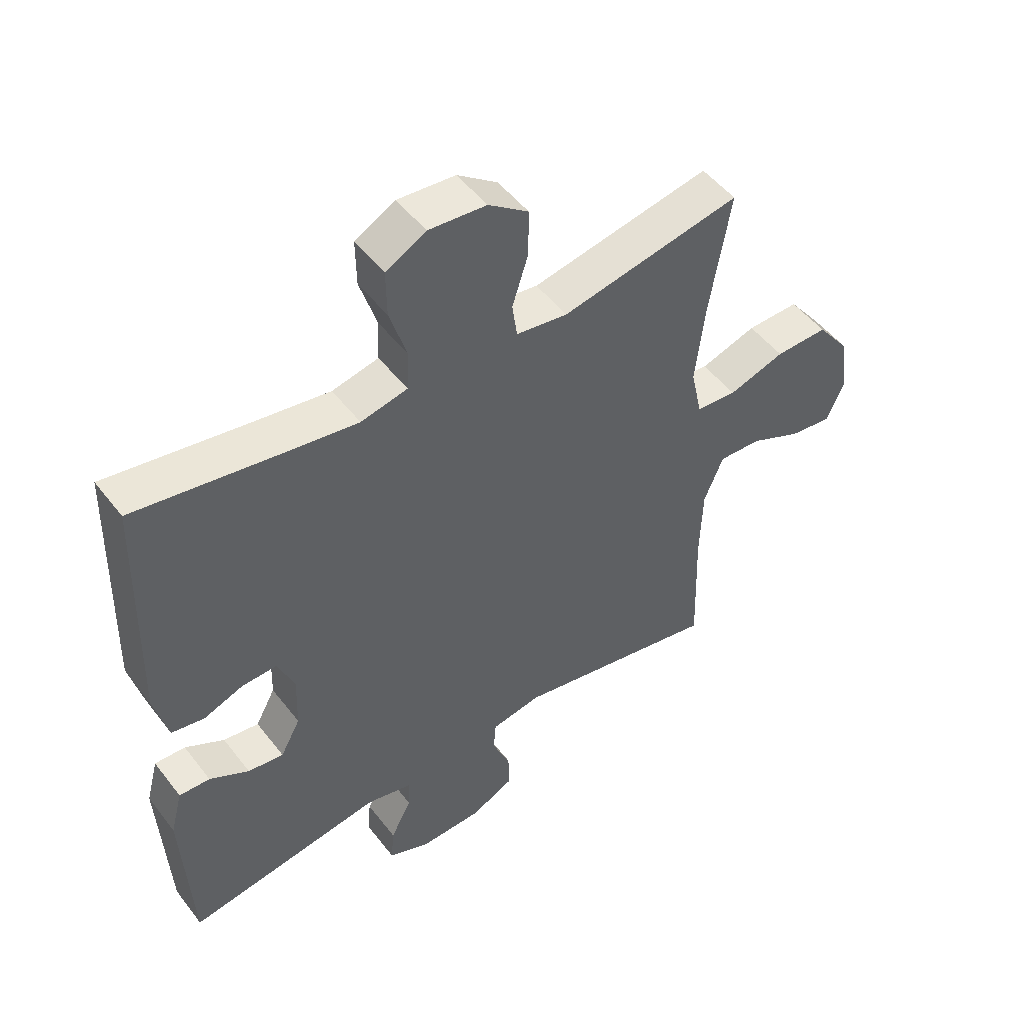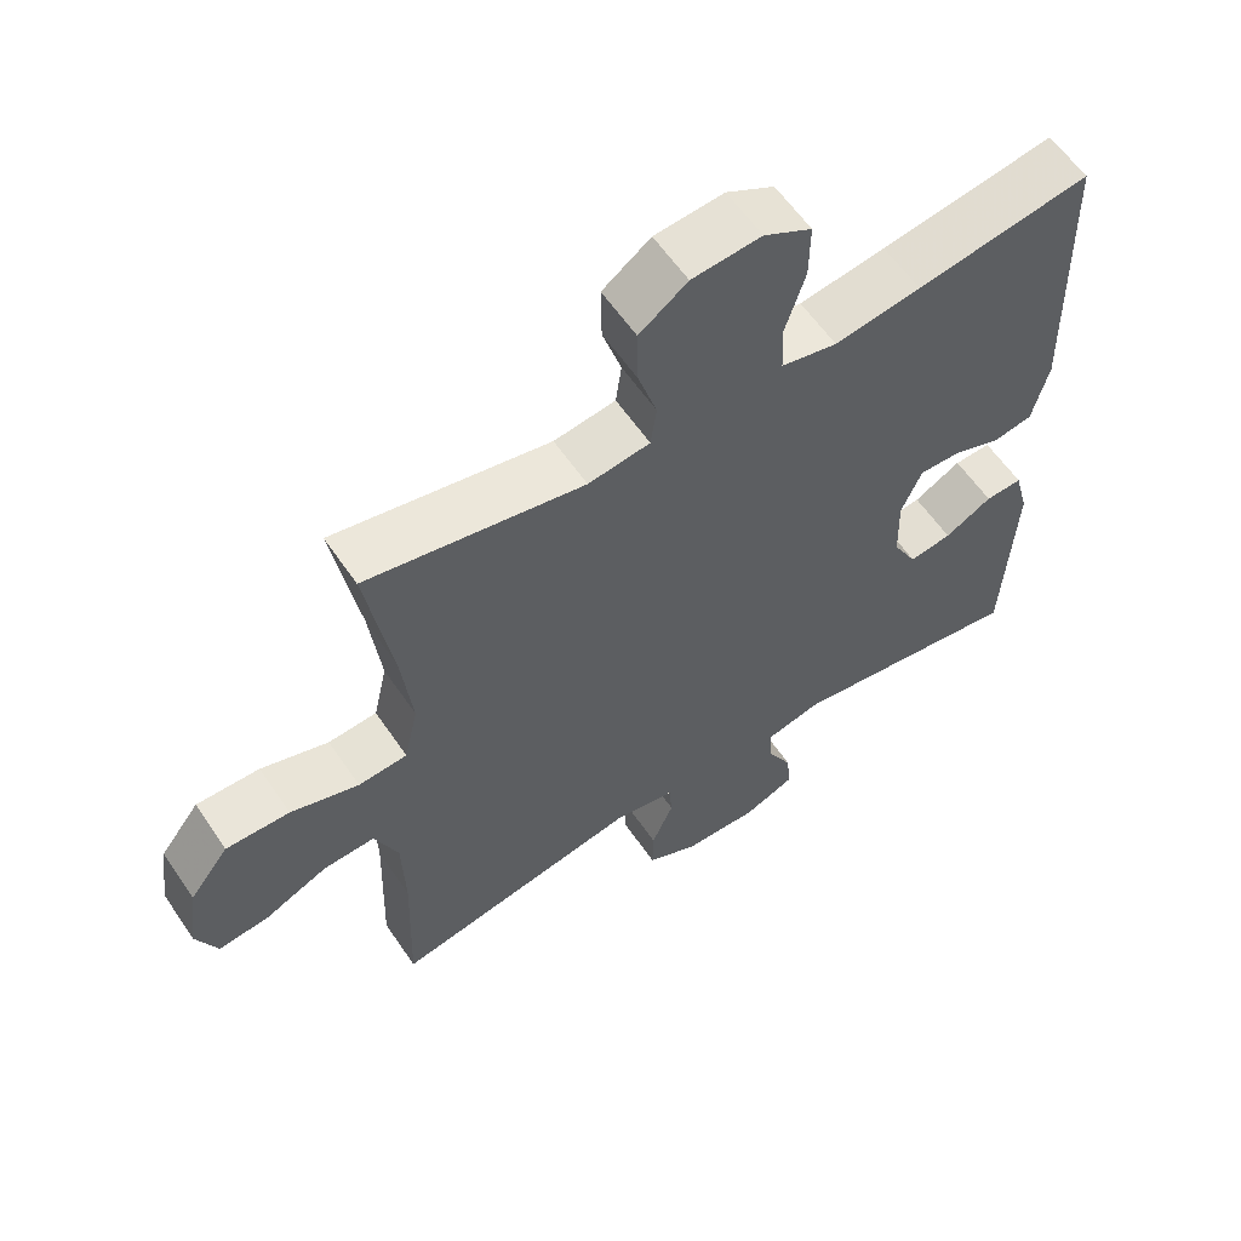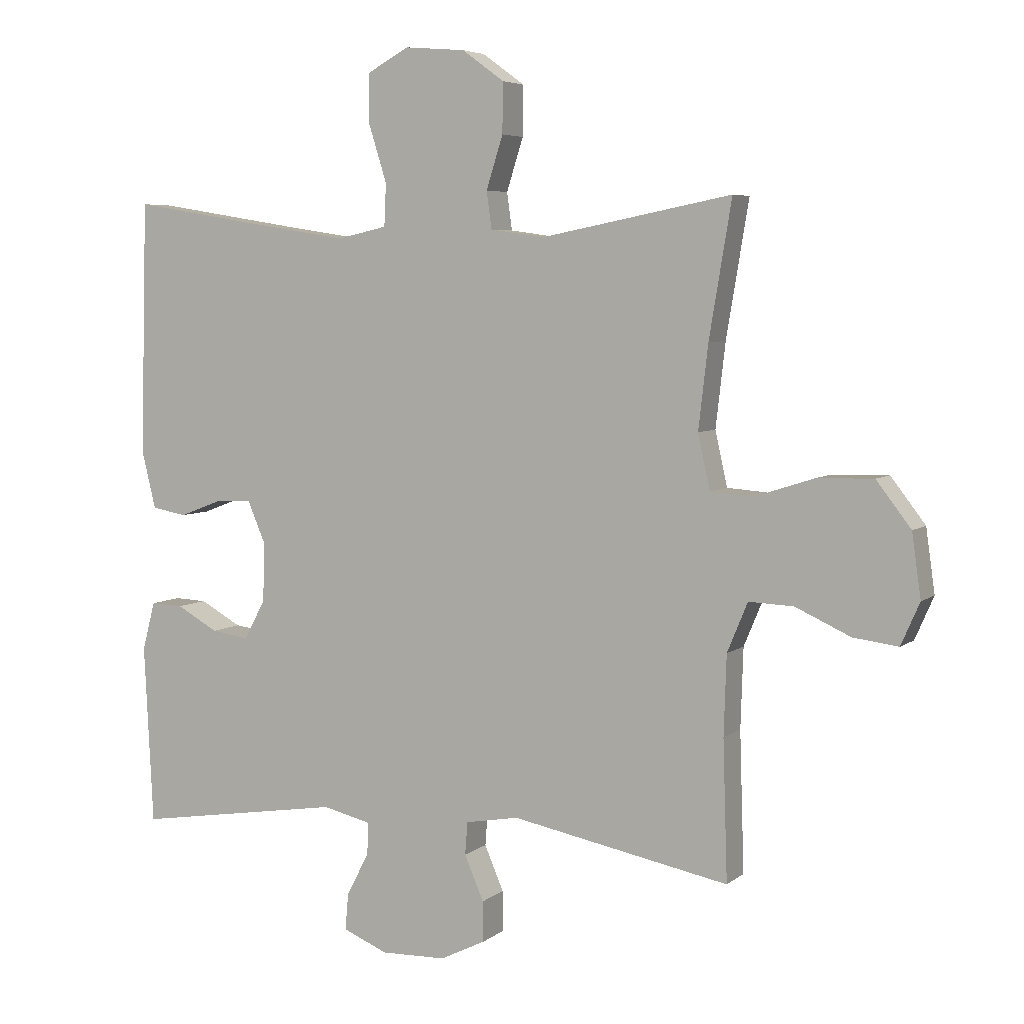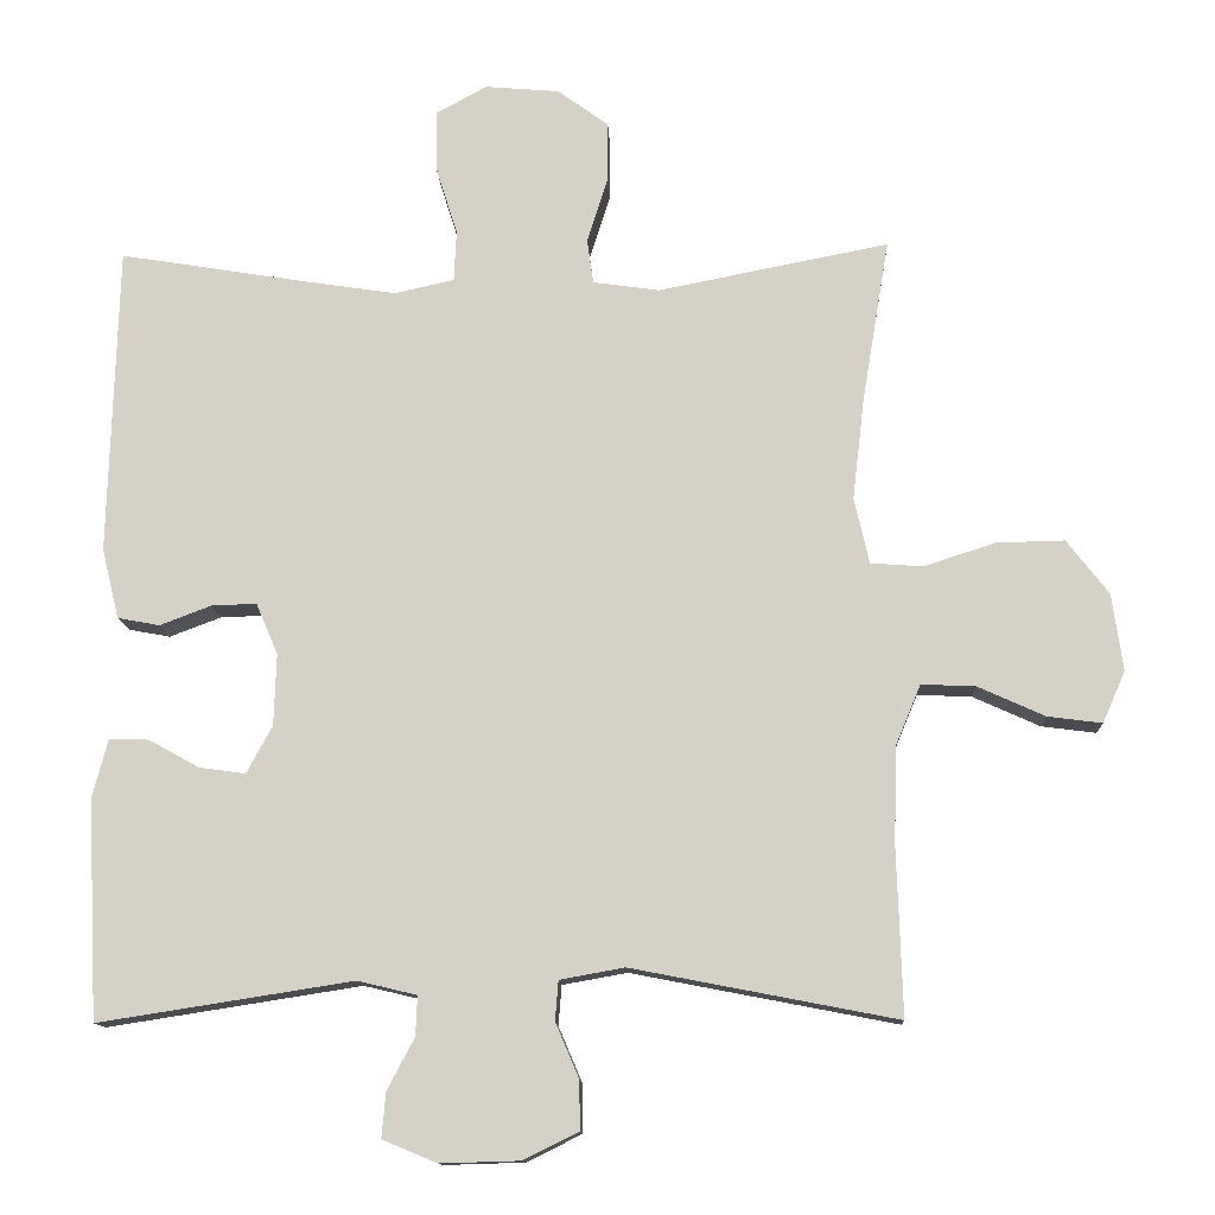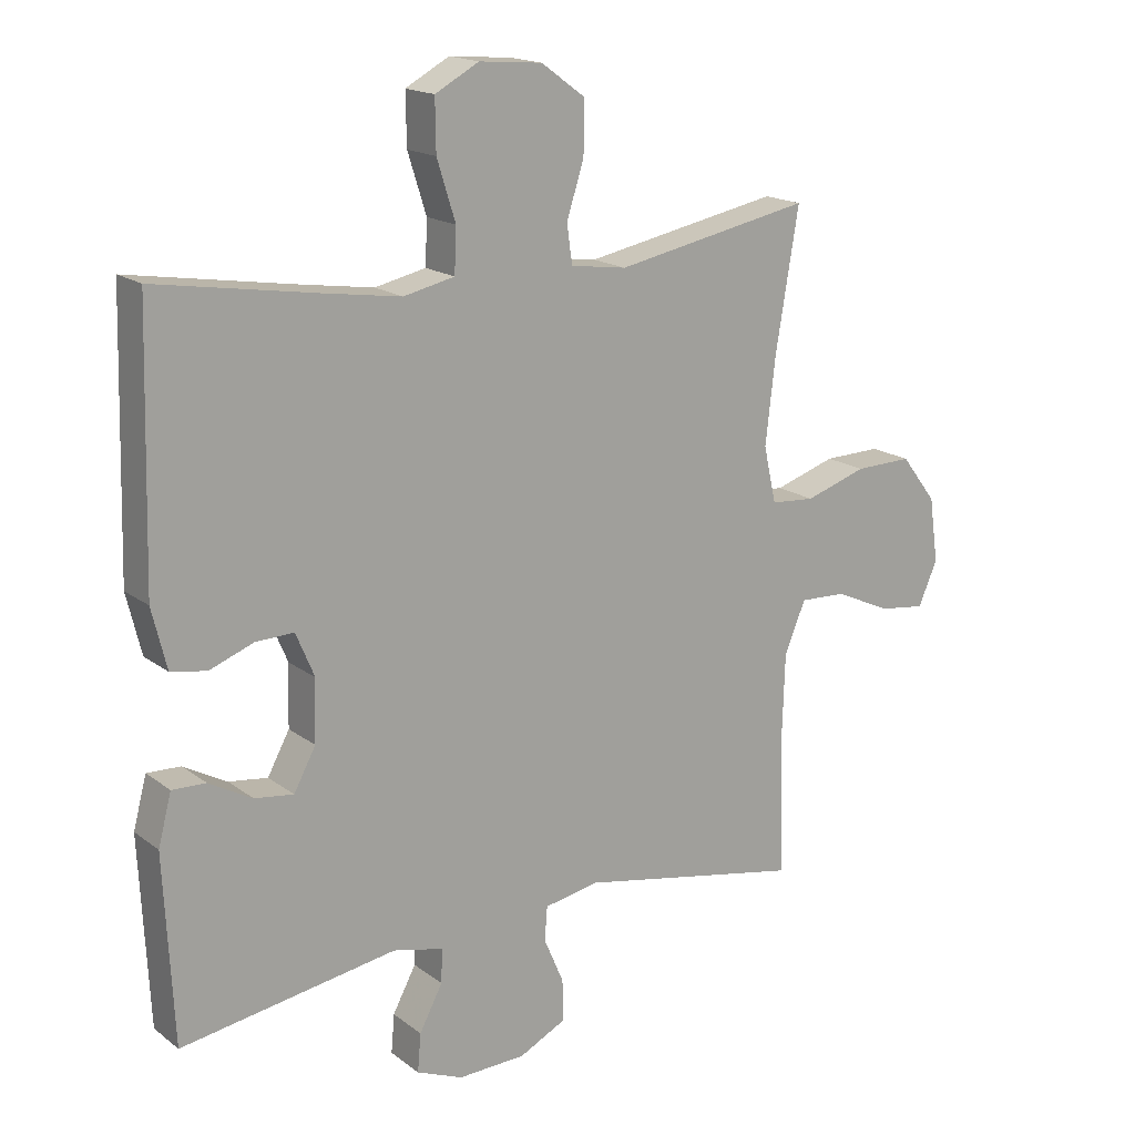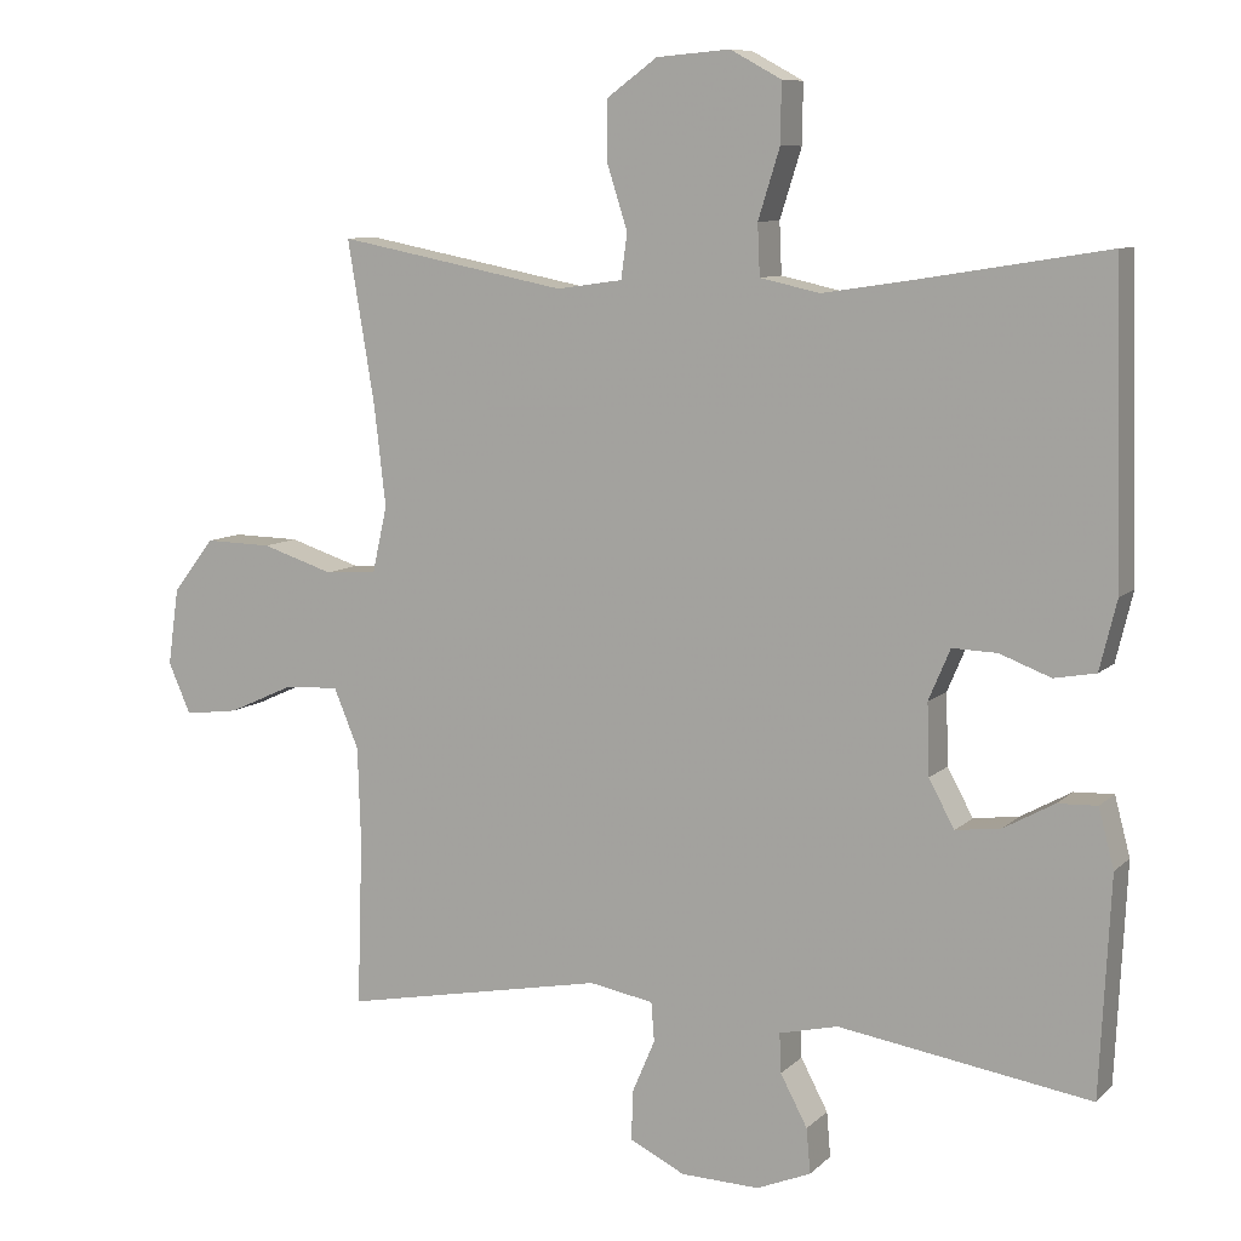
<metadata>
{"format":"obj","ext":"obj","renderer":"f3d","projection":"perspective","resolution":1024,"background":"white","views":[{"elev":50.0,"azim":-36.1,"up":"+Z"},{"elev":59.4,"azim":146.0,"up":"+Z"},{"elev":5.4,"azim":25.7,"up":"+Z"},{"elev":-12.6,"azim":2.5,"up":"+Z"},{"elev":17.2,"azim":-34.8,"up":"+Z"},{"elev":8.9,"azim":-155.1,"up":"+Z"}]}
</metadata>
<code>
v -0.5 0.07 -0.5
v -0.514 0.07 -0.219
v -0.494 0.07 -0.143
v -0.443 0.07 -0.145
v -0.378 0.07 -0.181
v -0.319 0.07 -0.189
v -0.286 0.07 -0.128
v -0.283 0.07 -0.036
v -0.311 0.07 0.03
v -0.369 0.07 0.028
v -0.435 0.07 0.003
v -0.489 0.07 0.013
v -0.511 0.07 0.103
v -0.5 0.07 0.5
v -0.26 0.07 0.461
v -0.141 0.07 0.443
v -0.064 0.07 0.46
v -0.061 0.07 0.526
v -0.089 0.07 0.615
v -0.09 0.07 0.692
v -0.024 0.07 0.728
v 0.071 0.07 0.72
v 0.137 0.07 0.672
v 0.136 0.07 0.594
v 0.11 0.07 0.512
v 0.118 0.07 0.454
v 0.203 0.07 0.442
v 0.5 0.07 0.5
v 0.465 0.07 0.29
v 0.45 0.07 0.16
v 0.469 0.07 0.075
v 0.536 0.07 0.07
v 0.629 0.07 0.1
v 0.716 0.07 0.102
v 0.77 0.07 0.032
v 0.784 0.07 -0.067
v 0.755 0.07 -0.133
v 0.685 0.07 -0.124
v 0.599 0.07 -0.085
v 0.529 0.07 -0.082
v 0.497 0.07 -0.159
v 0.493 0.07 -0.283
v 0.5 0.07 -0.5
v 0.159 0.07 -0.434
v 0.076 0.07 -0.449
v 0.072 0.07 -0.5
v 0.102 0.07 -0.57
v 0.103 0.07 -0.633
v 0.032 0.07 -0.668
v -0.07 0.07 -0.671
v -0.14 0.07 -0.642
v -0.135 0.07 -0.584
v -0.1 0.07 -0.518
v -0.098 0.07 -0.467
v -0.174 0.07 -0.449
v -0.5 0 -0.5
v -0.514 0 -0.219
v -0.494 0 -0.143
v -0.443 0 -0.145
v -0.378 0 -0.181
v -0.319 0 -0.189
v -0.286 0 -0.128
v -0.283 0 -0.036
v -0.311 0 0.03
v -0.369 0 0.028
v -0.435 0 0.003
v -0.489 0 0.013
v -0.511 0 0.103
v -0.5 0 0.5
v -0.26 0 0.461
v -0.141 0 0.443
v -0.064 0 0.46
v -0.061 0 0.526
v -0.089 0 0.615
v -0.09 0 0.692
v -0.024 0 0.728
v 0.071 0 0.72
v 0.137 0 0.672
v 0.136 0 0.594
v 0.11 0 0.512
v 0.118 0 0.454
v 0.203 0 0.442
v 0.5 0 0.5
v 0.465 0 0.29
v 0.45 0 0.16
v 0.469 0 0.075
v 0.536 0 0.07
v 0.629 0 0.1
v 0.716 0 0.102
v 0.77 0 0.032
v 0.784 0 -0.067
v 0.755 0 -0.133
v 0.685 0 -0.124
v 0.599 0 -0.085
v 0.529 0 -0.082
v 0.497 0 -0.159
v 0.493 0 -0.283
v 0.5 0 -0.5
v 0.159 0 -0.434
v 0.076 0 -0.449
v 0.072 0 -0.5
v 0.102 0 -0.57
v 0.103 0 -0.633
v 0.032 0 -0.668
v -0.07 0 -0.671
v -0.14 0 -0.642
v -0.135 0 -0.584
v -0.1 0 -0.518
v -0.098 0 -0.467
v -0.174 0 -0.449
f 50 51 52 53
f 50 53 54
f 49 50 54
f 46 47 48 49
f 45 46 49 54
f 44 45 54 55
f 42 43 44
f 41 42 44 55
f 36 37 38 39
f 36 39 40
f 35 36 40
f 32 33 34 35
f 31 32 35 40
f 27 28 29
f 26 27 29 30
f 22 23 24 25
f 22 25 26
f 21 22 26
f 18 19 20 21
f 17 18 21 26
f 16 17 26 30
f 12 13 14 15
f 10 11 12 15
f 9 10 15 16
f 8 9 16 30
f 2 3 4 5
f 2 5 6
f 1 2 6
f 55 1 6
f 31 40 41 55
f 31 55 6 7
f 7 8 30 31
f 108 107 106 105
f 109 108 105
f 109 105 104
f 104 103 102 101
f 109 104 101 100
f 110 109 100 99
f 99 98 97
f 110 99 97 96
f 94 93 92 91
f 95 94 91
f 95 91 90
f 90 89 88 87
f 95 90 87 86
f 84 83 82
f 85 84 82 81
f 80 79 78 77
f 81 80 77
f 81 77 76
f 76 75 74 73
f 81 76 73 72
f 85 81 72 71
f 70 69 68 67
f 70 67 66 65
f 71 70 65 64
f 85 71 64 63
f 60 59 58 57
f 61 60 57
f 61 57 56
f 61 56 110
f 110 96 95 86
f 62 61 110 86
f 86 85 63 62
f 1 56 57 2
f 2 57 58 3
f 3 58 59 4
f 4 59 60 5
f 5 60 61 6
f 6 61 62 7
f 7 62 63 8
f 8 63 64 9
f 9 64 65 10
f 10 65 66 11
f 11 66 67 12
f 12 67 68 13
f 13 68 69 14
f 14 69 70 15
f 15 70 71 16
f 16 71 72 17
f 17 72 73 18
f 18 73 74 19
f 19 74 75 20
f 20 75 76 21
f 21 76 77 22
f 22 77 78 23
f 23 78 79 24
f 24 79 80 25
f 25 80 81 26
f 26 81 82 27
f 27 82 83 28
f 28 83 84 29
f 29 84 85 30
f 30 85 86 31
f 31 86 87 32
f 32 87 88 33
f 33 88 89 34
f 34 89 90 35
f 35 90 91 36
f 36 91 92 37
f 37 92 93 38
f 38 93 94 39
f 39 94 95 40
f 40 95 96 41
f 41 96 97 42
f 42 97 98 43
f 43 98 99 44
f 44 99 100 45
f 45 100 101 46
f 46 101 102 47
f 47 102 103 48
f 48 103 104 49
f 49 104 105 50
f 50 105 106 51
f 51 106 107 52
f 52 107 108 53
f 53 108 109 54
f 54 109 110 55
f 55 110 56 1

</code>
